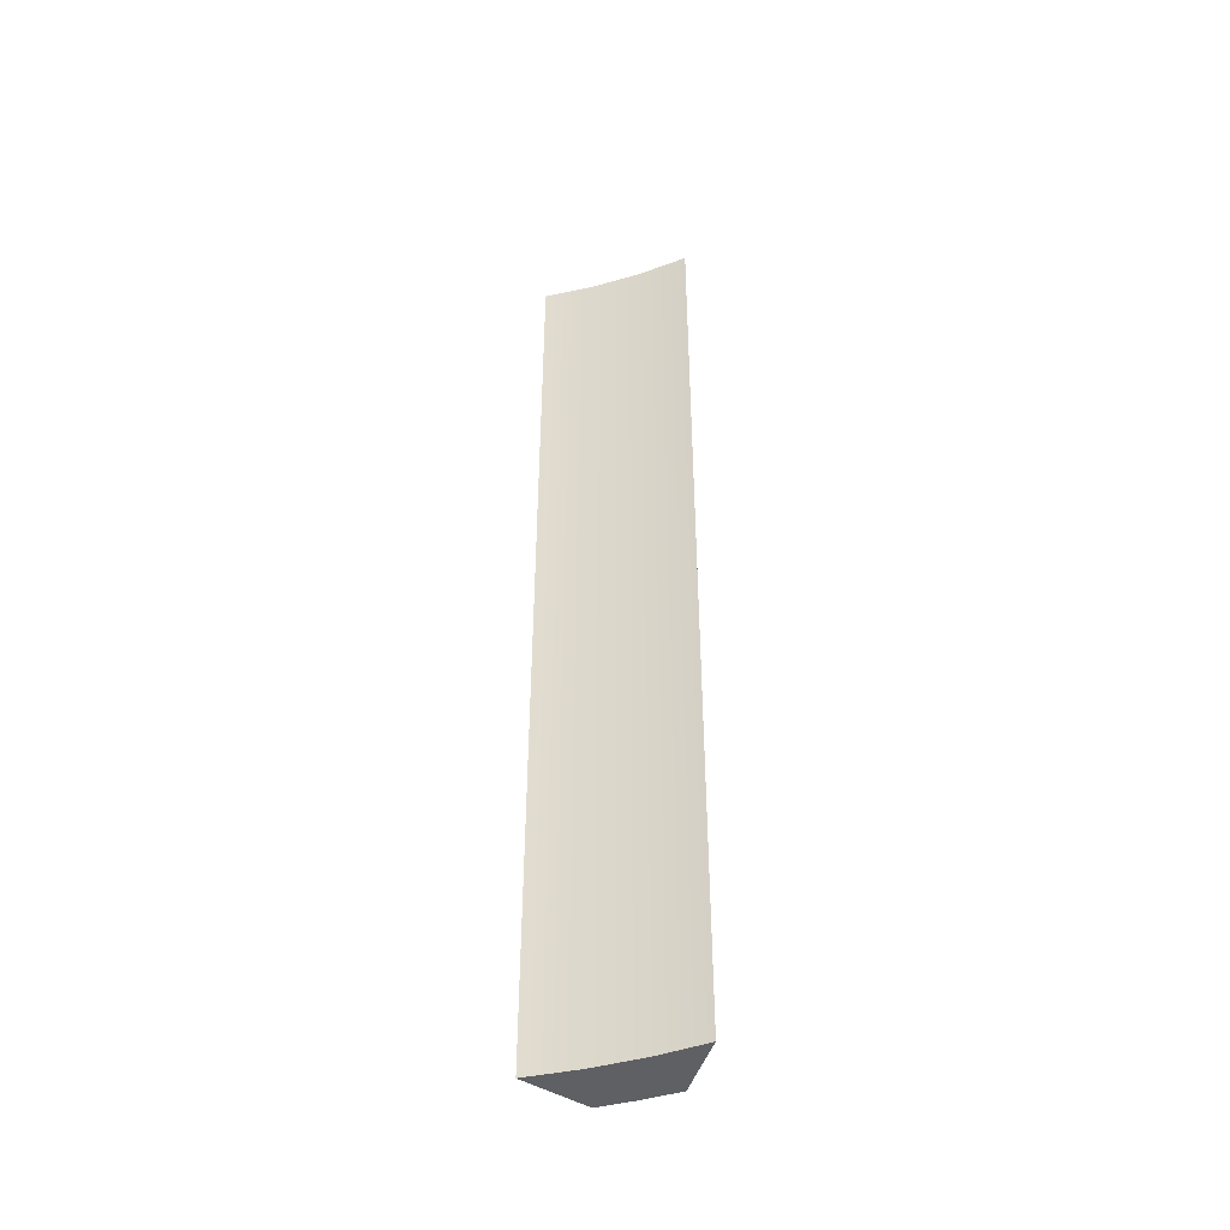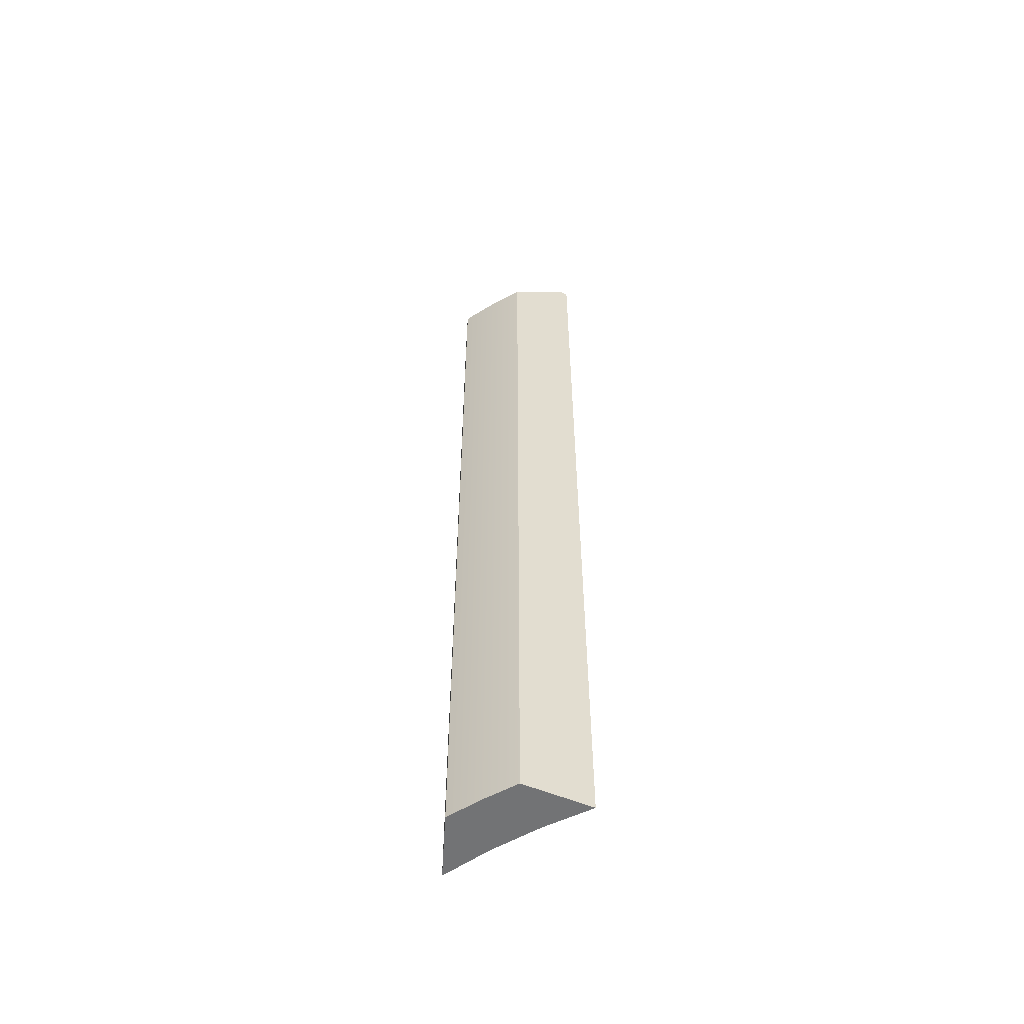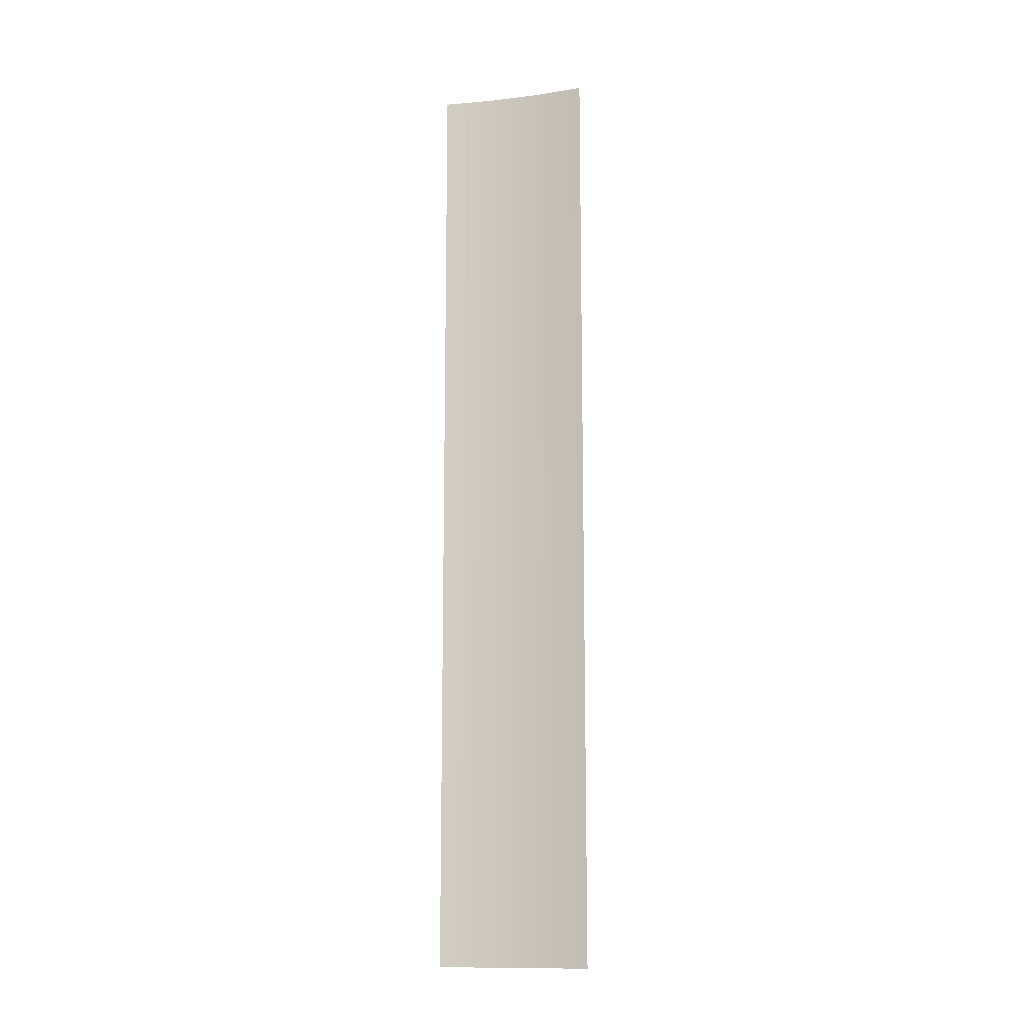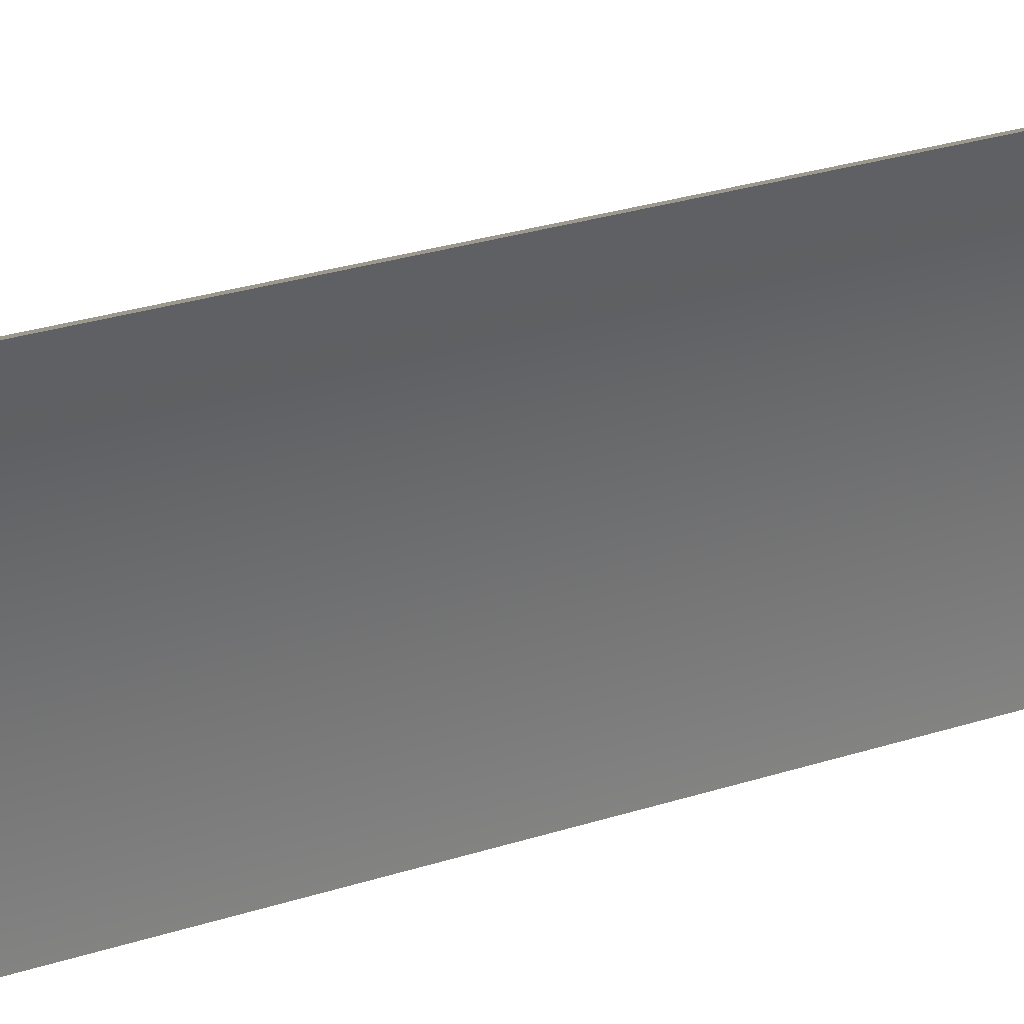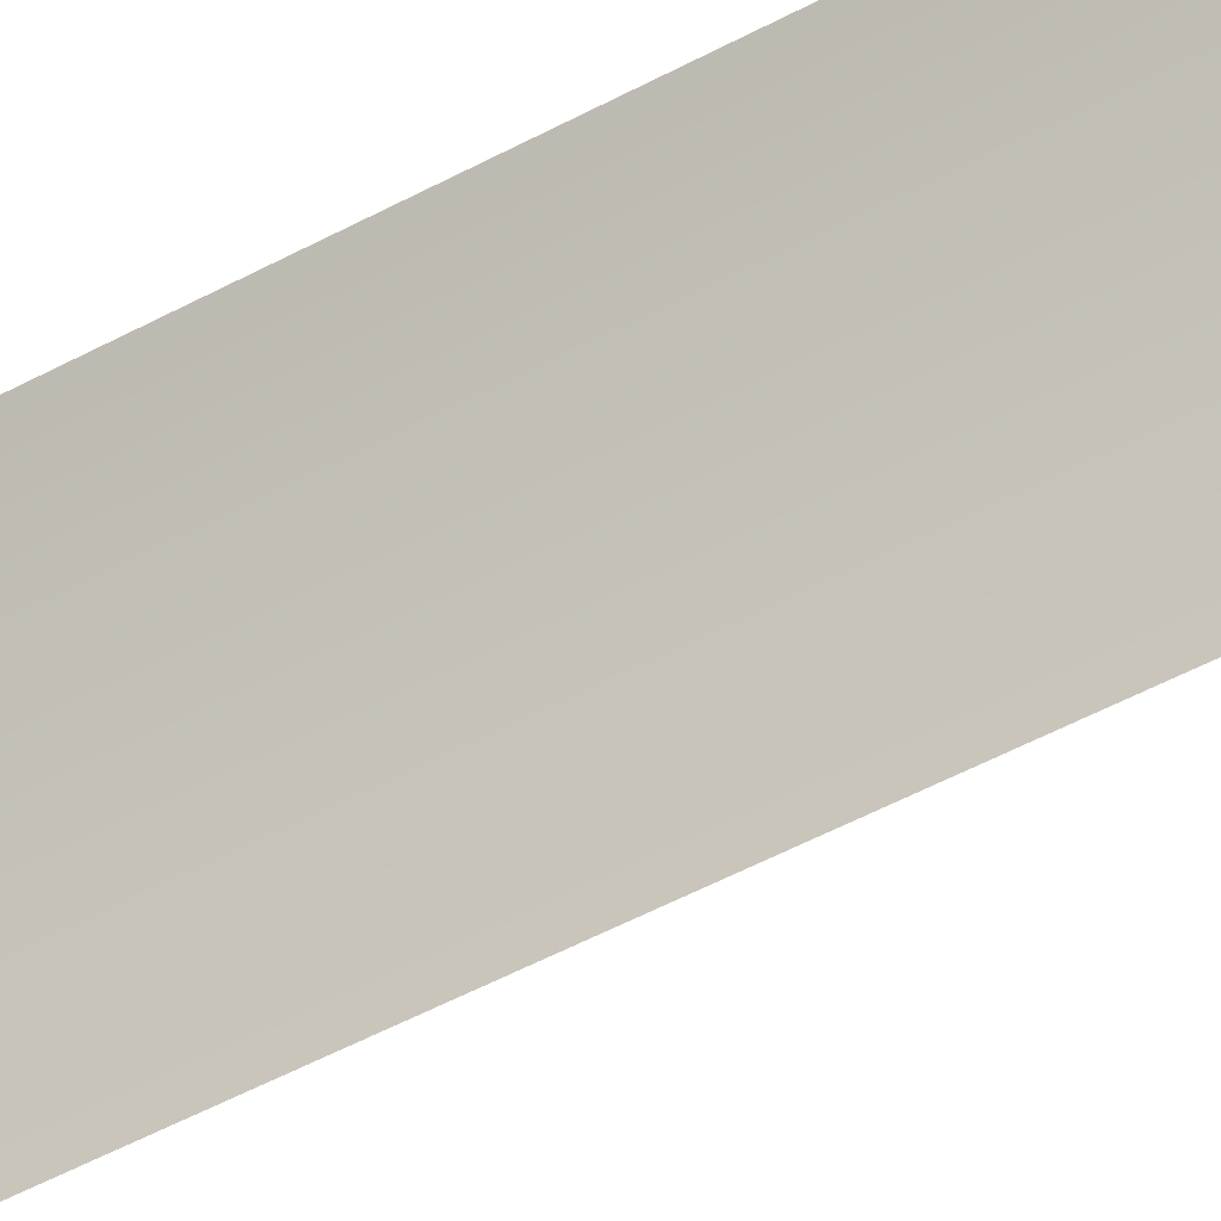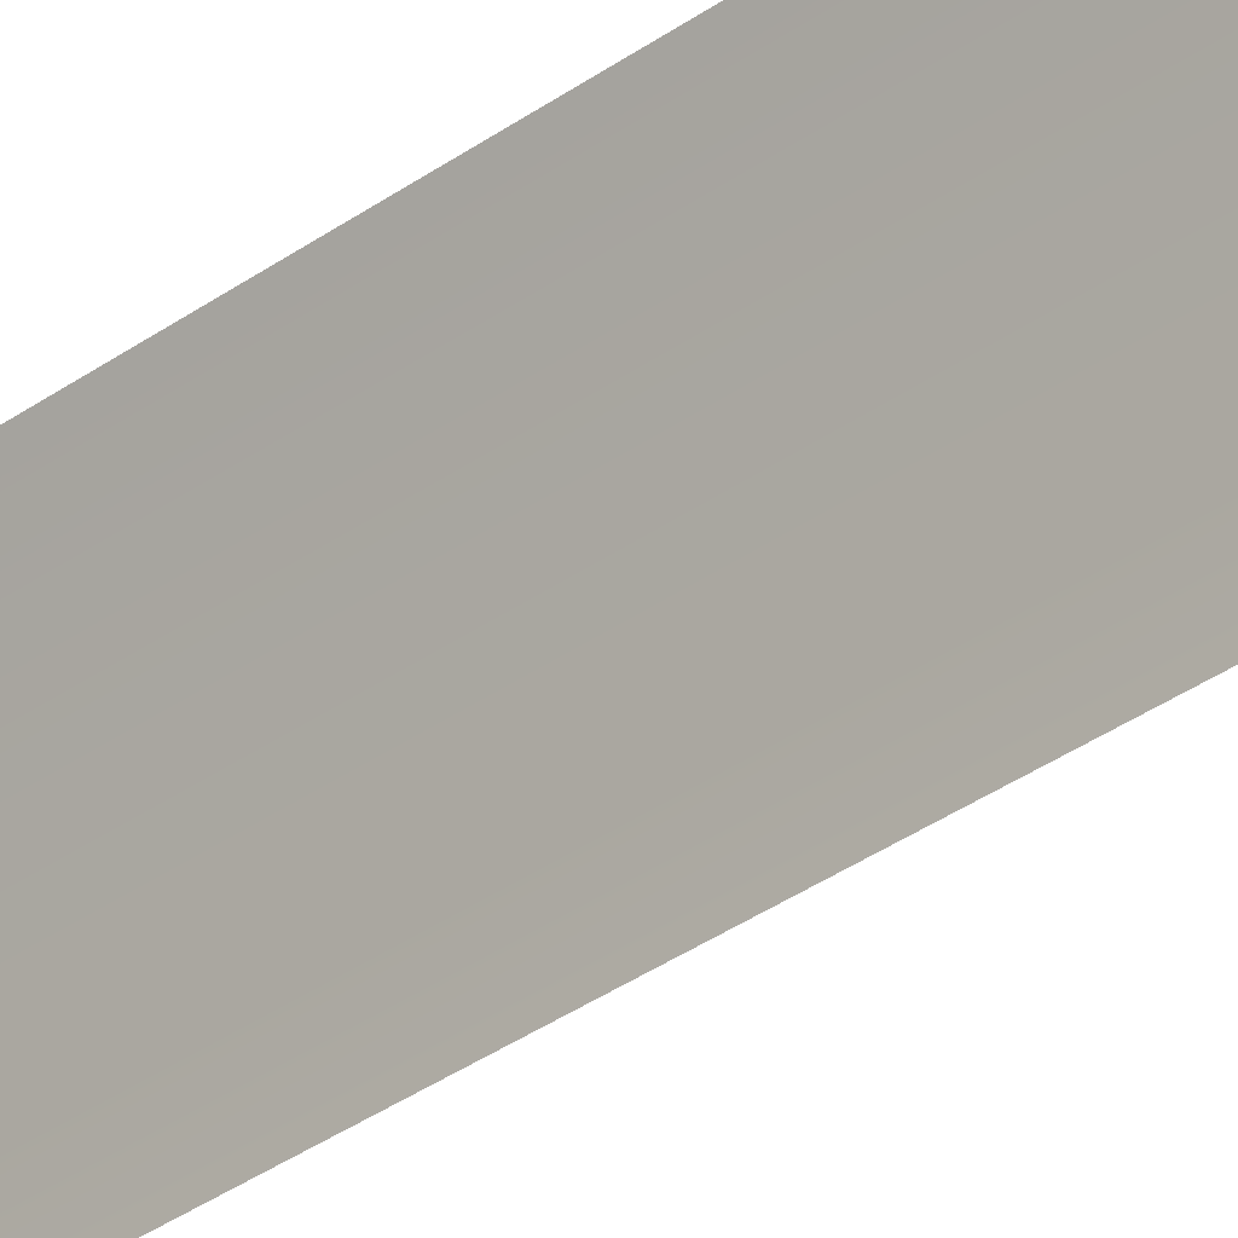
<metadata>
{"format":"obj","ext":"obj","renderer":"f3d","projection":"perspective","resolution":1024,"background":"white","views":[{"elev":-44.3,"azim":90.6,"up":"+Z"},{"elev":-55.9,"azim":-76.5,"up":"+Z"},{"elev":-12.6,"azim":87.7,"up":"+Z"},{"elev":15.2,"azim":48.7,"up":"+Y"},{"elev":-45.1,"azim":123.0,"up":"+Y"},{"elev":-35.4,"azim":133.4,"up":"+Y"}]}
</metadata>
<code>
g body_1
v -0.01265 0.000699 0.0394
v -0.01288 0.000723 0.0394
v -0.01284 0.000873 0.0394
v -0.01259 0.000906 0.0394
v -0.01278 0.00102 0.0394
v -0.0125 0.001106 0.0394
v -0.0127 0.000488 0.0394
v -0.01259 0.000906 0.0394
v -0.0125 0.001106 0.0394
v -0.0125 0.001106 0.0434
v -0.01265 0.000699 0.0394
v -0.01259 0.000906 0.0434
v -0.0127 0.000488 0.0394
v -0.01265 0.000699 0.0434
v -0.0127 0.000488 0.0434
v -0.0127 0.000488 0.0394
v -0.0128 0.000618 0.0433
v -0.01288 0.000723 0.0432
v -0.0127 0.000488 0.0434
v -0.01272 0.000515 0.0434
v -0.01288 0.000723 0.0394
v -0.0125 0.001106 0.0394
v -0.01266 0.001059 0.0433
v -0.01253 0.001096 0.0434
v -0.01278 0.00102 0.0394
v -0.01278 0.00102 0.0432
v -0.0125 0.001106 0.0434
v -0.01259 0.000906 0.0434
v -0.0125 0.001106 0.0434
v -0.01253 0.001096 0.0434
v -0.01261 0.000909 0.0434
v -0.01268 0.000712 0.0434
v -0.01265 0.000699 0.0434
v -0.01272 0.000515 0.0434
v -0.0127 0.000488 0.0434
v -0.01284 0.000873 0.0394
v -0.01288 0.000723 0.0394
v -0.01287 0.000767 0.0432
v -0.01288 0.000723 0.0432
v -0.01284 0.000873 0.0432
v -0.0128 0.000978 0.0432
v -0.01278 0.00102 0.0394
v -0.01278 0.00102 0.0432
v -0.01261 0.000909 0.0434
v -0.0128 0.000978 0.0432
v -0.01284 0.000873 0.0432
v -0.01268 0.000712 0.0434
v -0.01287 0.000767 0.0432
v -0.01288 0.000723 0.0432
v -0.0128 0.000618 0.0433
v -0.01266 0.001059 0.0433
v -0.01278 0.00102 0.0432
v -0.01253 0.001096 0.0434
v -0.01272 0.000515 0.0434
f 4 5 6
f 4 3 5
f 1 3 4
f 3 1 2
f 2 1 7
f 33 34 35
f 28 32 33
f 32 28 31
f 30 28 29
f 34 33 32
f 28 30 31
f 13 14 15
f 11 12 14
f 14 13 11
f 12 11 8
f 8 10 12
f 10 8 9
f 18 16 17
f 20 16 19
f 16 18 21
f 16 20 17
f 24 22 23
f 26 22 25
f 22 26 23
f 22 24 27
f 41 36 40
f 38 37 39
f 38 36 37
f 42 41 43
f 36 38 40
f 36 41 42
f 47 46 48
f 47 50 54
f 44 52 45
f 51 44 53
f 52 44 51
f 49 47 48
f 44 46 47
f 46 44 45
f 47 49 50

</code>
